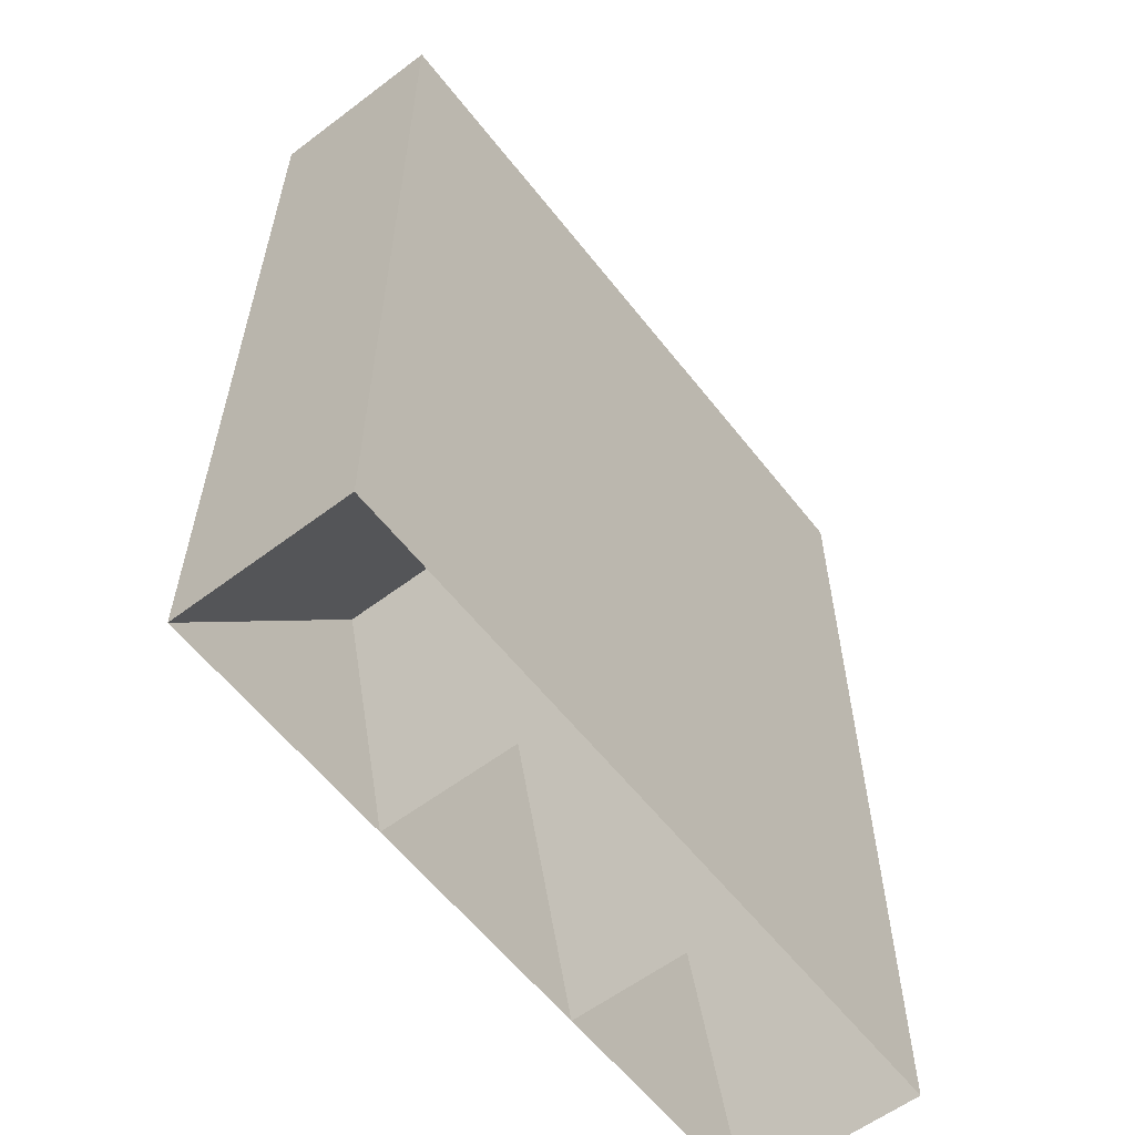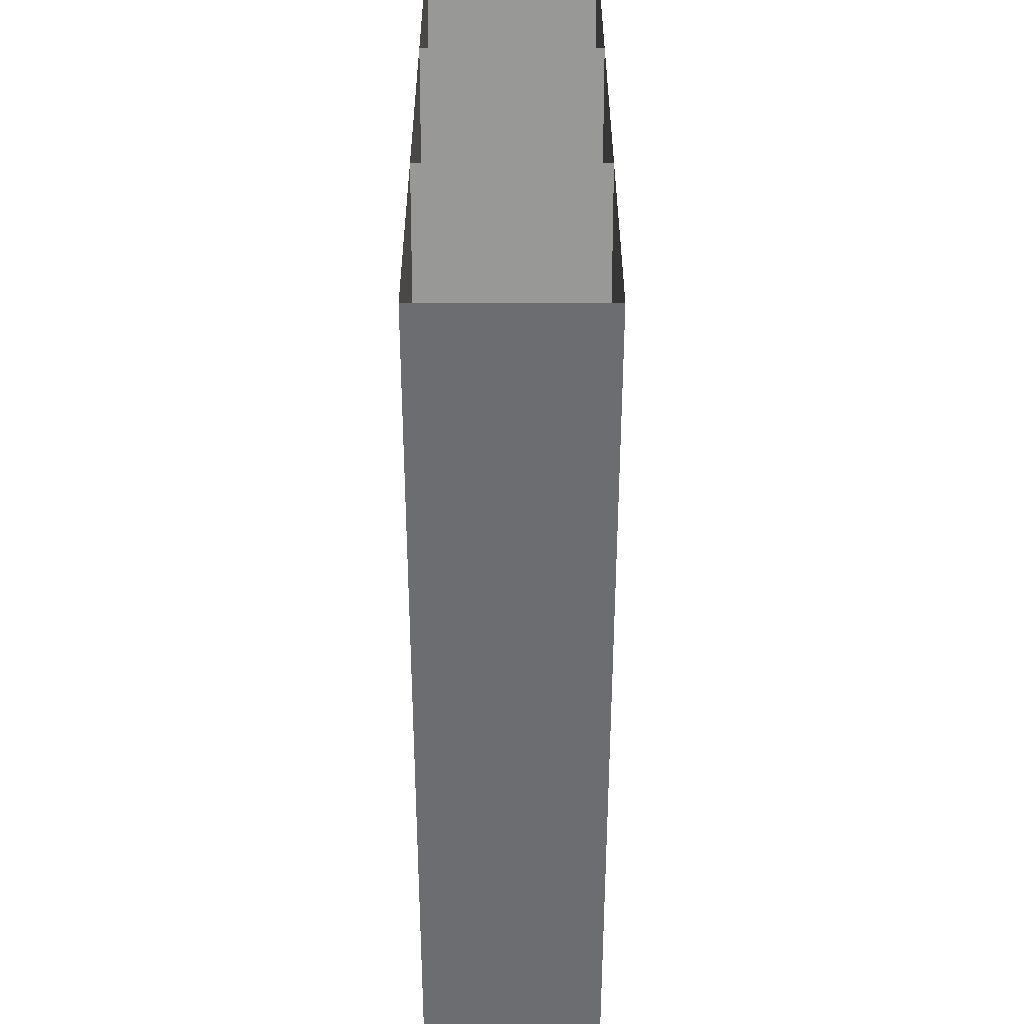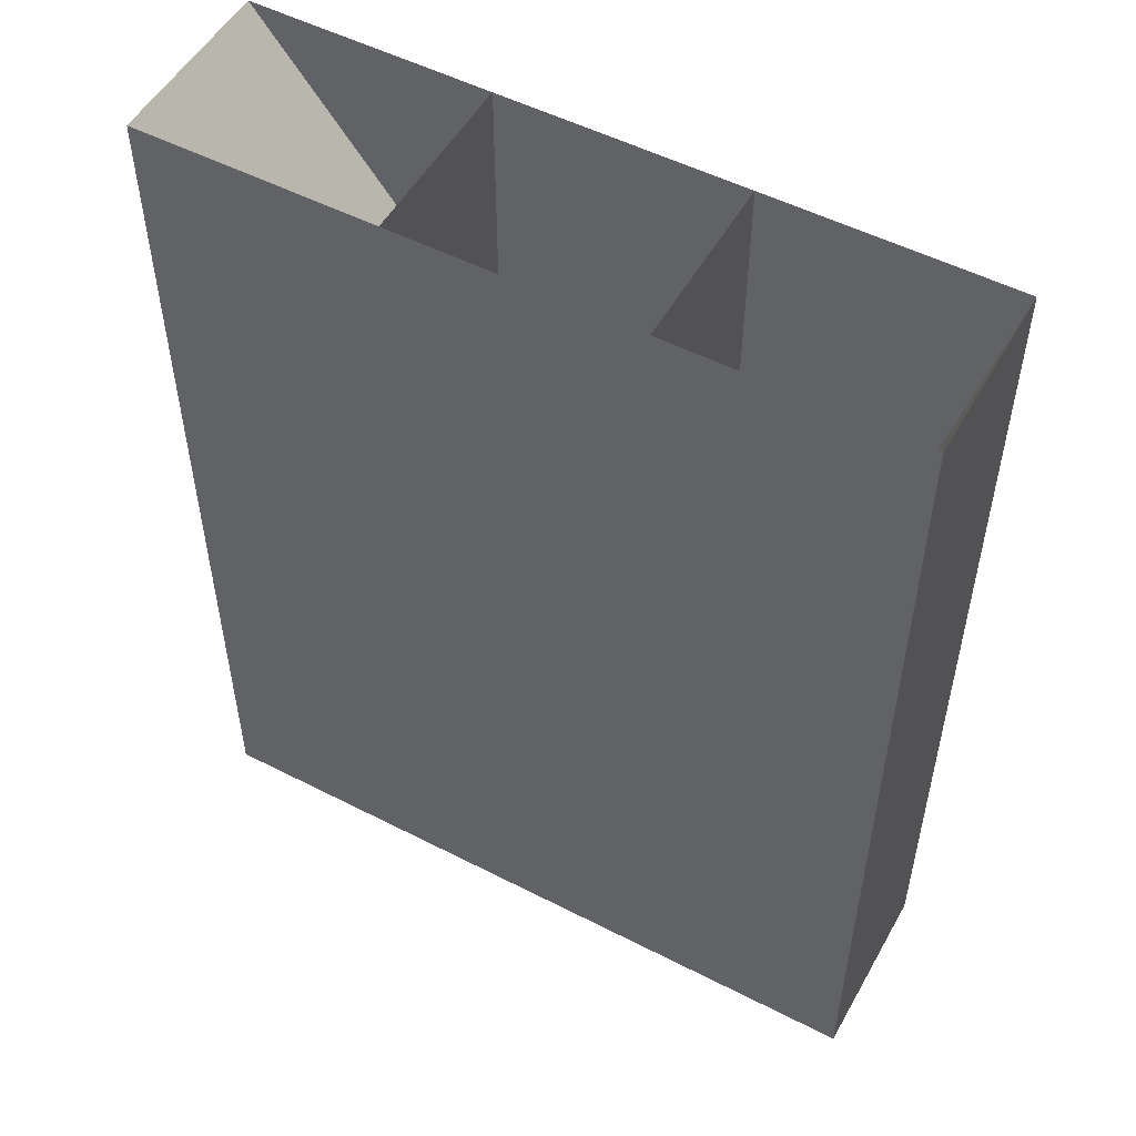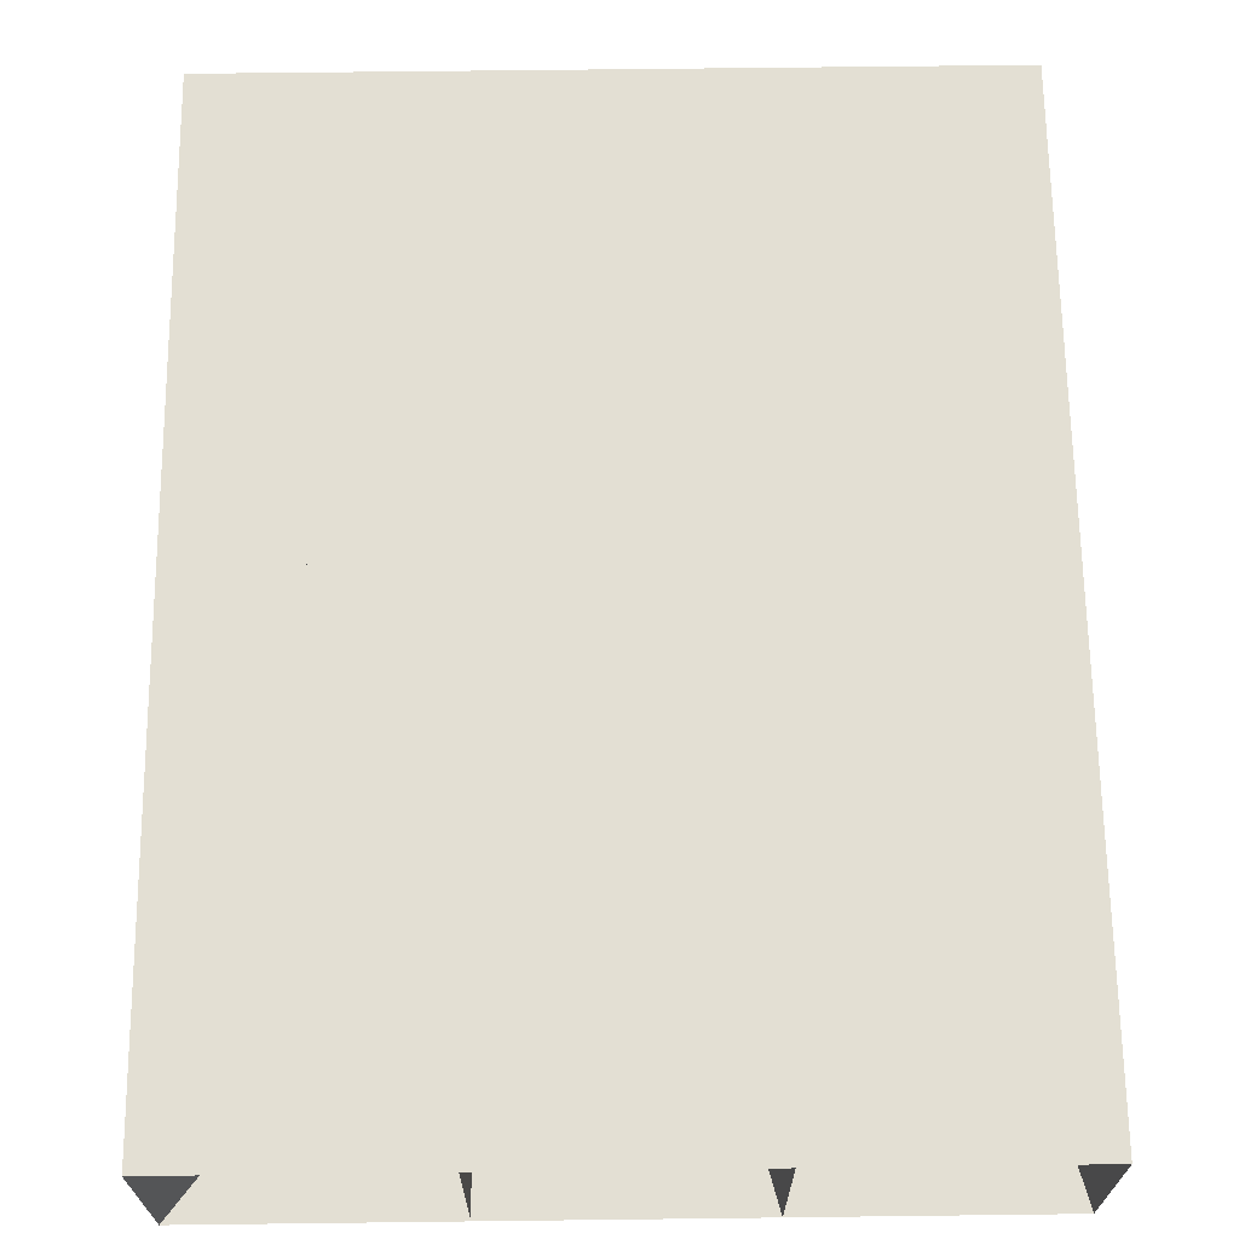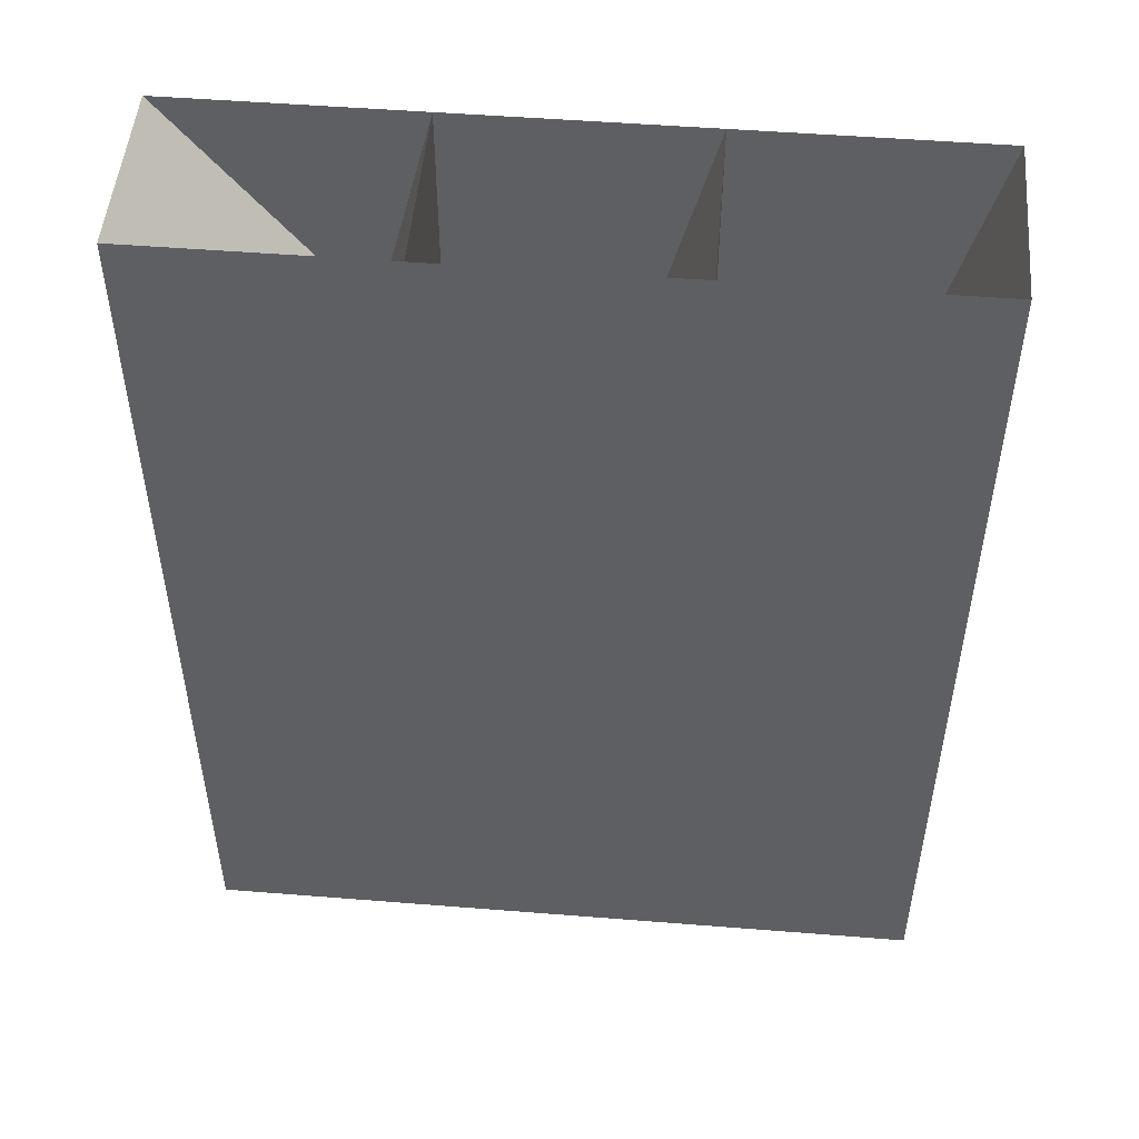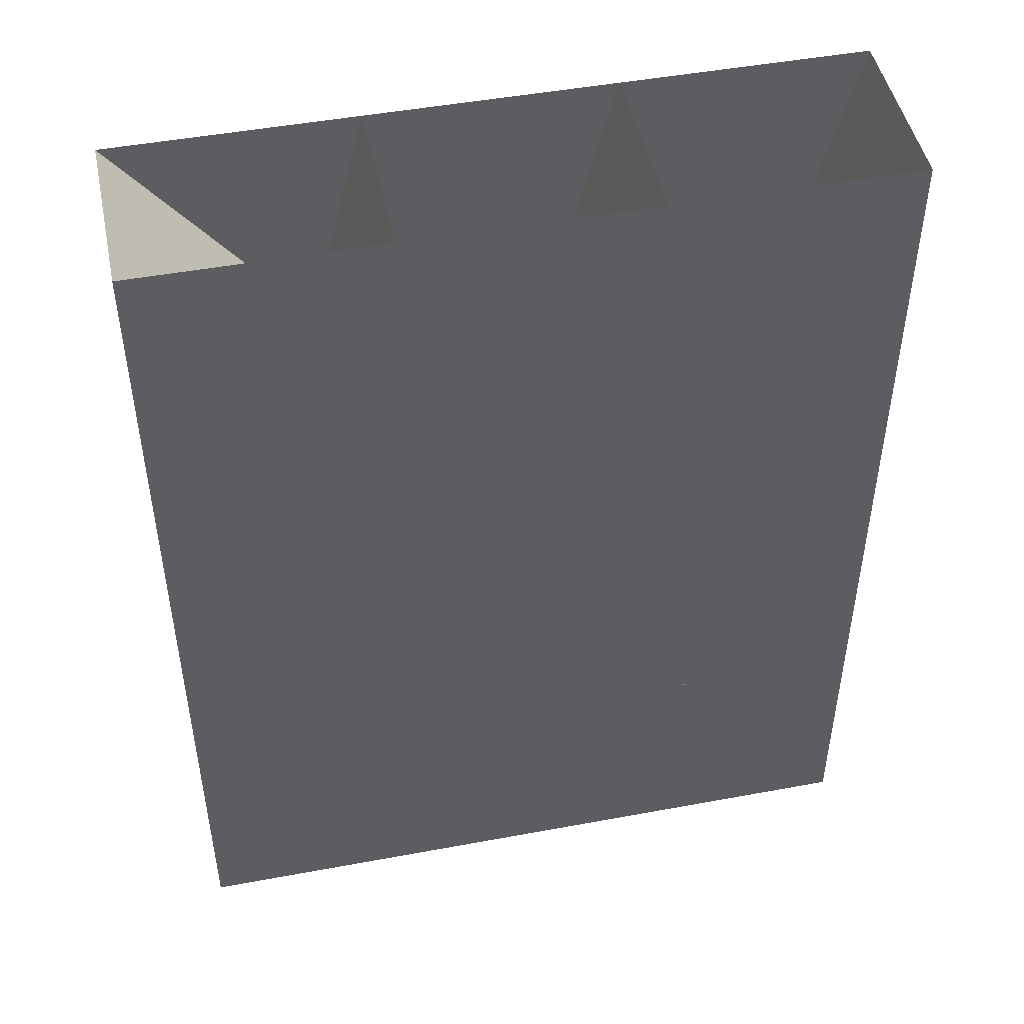
<metadata>
{"format":"obj","ext":"obj","renderer":"f3d","projection":"perspective","resolution":1024,"background":"white","views":[{"elev":-59.2,"azim":-52.2,"up":"+Y"},{"elev":36.0,"azim":90.0,"up":"+Y"},{"elev":52.4,"azim":-151.1,"up":"+Y"},{"elev":67.0,"azim":-0.7,"up":"+Z"},{"elev":50.2,"azim":-175.0,"up":"+Y"},{"elev":47.8,"azim":168.2,"up":"+Y"}]}
</metadata>
<code>
v -2715 -1782 7.439
v -2715 -1765 7.439
v -2715 -1747 7.439
v -2715 -1730 7.439
v -2701 -1782 7.439
v -2701 -1765 7.439
v -2701 -1747 7.439
v -2701 -1730 7.439
v -2688 -1782 7.439
v -2688 -1765 7.439
v -2688 -1747 7.439
v -2688 -1730 7.439
v -2674 -1782 7.439
v -2674 -1765 7.439
v -2674 -1747 7.439
v -2674 -1730 7.439
v -2715 -1782 -2.561
v -2715 -1765 -2.561
v -2715 -1747 -2.561
v -2715 -1730 -2.561
v -2701 -1782 -2.561
v -2701 -1765 -2.561
v -2701 -1747 -2.561
v -2701 -1730 -2.561
v -2688 -1782 -2.561
v -2688 -1765 -2.561
v -2688 -1747 -2.561
v -2688 -1730 -2.561
v -2674 -1782 -2.561
v -2674 -1765 -2.561
v -2674 -1747 -2.561
v -2674 -1730 -2.561
f 1 2 6
f 1 6 5
f 2 3 7
f 2 7 6
f 3 4 8
f 3 8 7
f 5 6 10
f 5 10 9
f 6 7 11
f 6 11 10
f 7 8 12
f 7 12 11
f 9 10 14
f 9 14 13
f 10 11 15
f 10 15 14
f 11 12 16
f 11 16 15
f 17 22 18
f 17 21 22
f 18 23 19
f 18 22 23
f 19 24 20
f 19 23 24
f 21 26 22
f 21 25 26
f 22 27 23
f 22 26 27
f 23 28 24
f 23 27 28
f 25 30 26
f 25 29 30
f 26 31 27
f 26 30 31
f 27 32 28
f 27 31 32
f 1 2 18
f 1 18 17
f 2 3 19
f 2 19 18
f 3 4 20
f 3 20 19
f 4 5 21
f 4 21 20
f 5 6 22
f 5 22 21
f 6 7 23
f 6 23 22
f 7 8 24
f 7 24 23
f 8 9 25
f 8 25 24
f 9 10 26
f 9 26 25
f 10 11 27
f 10 27 26
f 11 12 28
f 11 28 27
f 12 13 29
f 12 29 28
f 13 14 30
f 13 30 29
f 14 15 31
f 14 31 30
f 15 16 32
f 15 32 31
f 16 1 17
f 16 17 32

</code>
